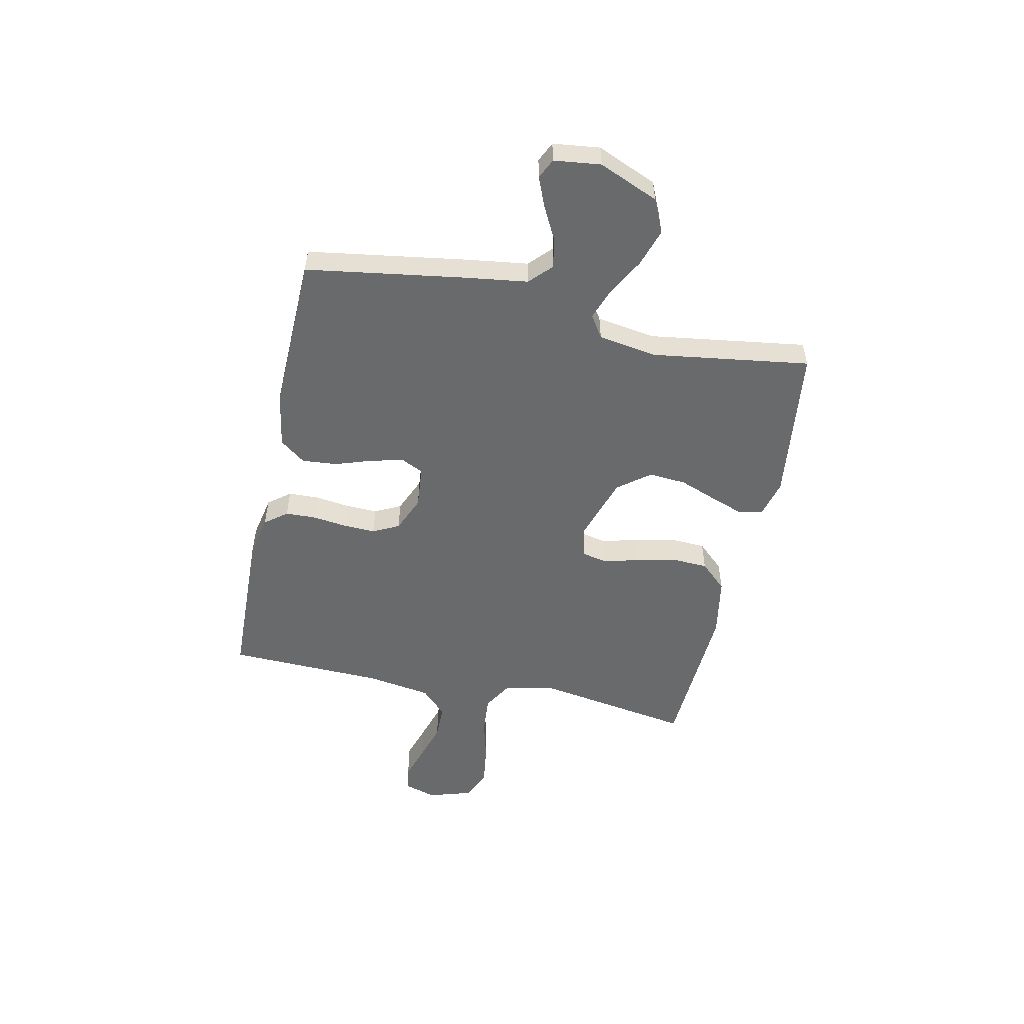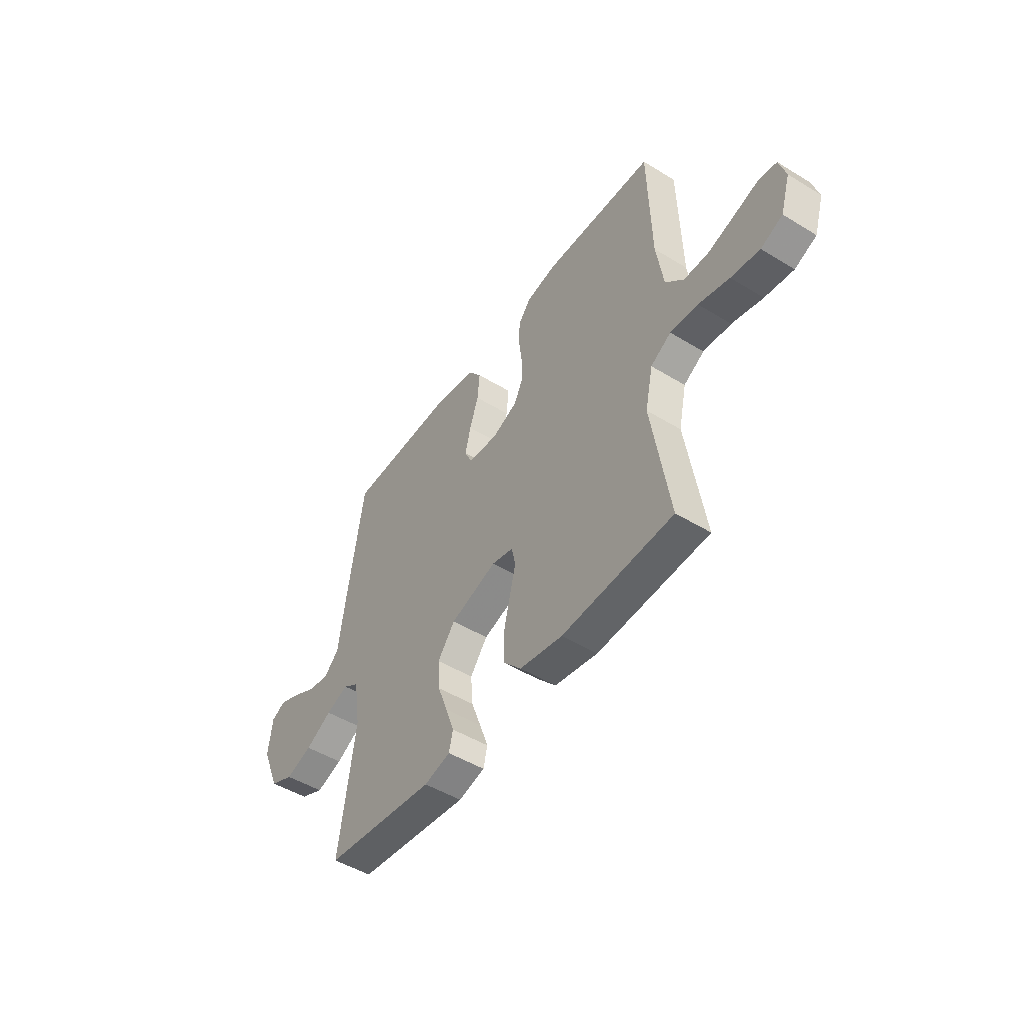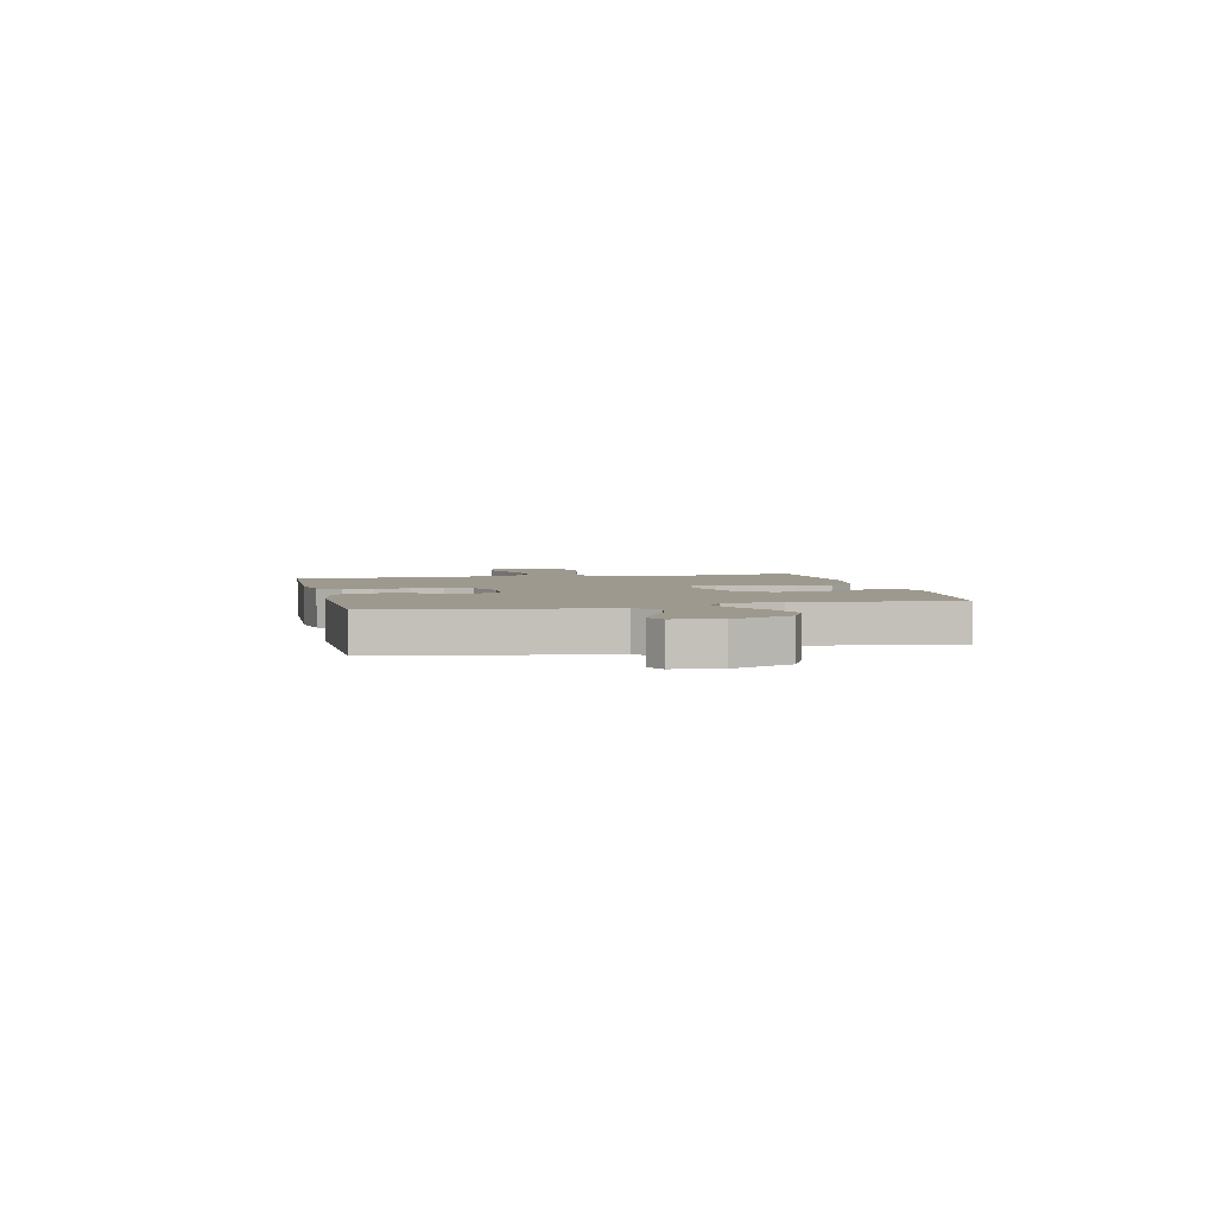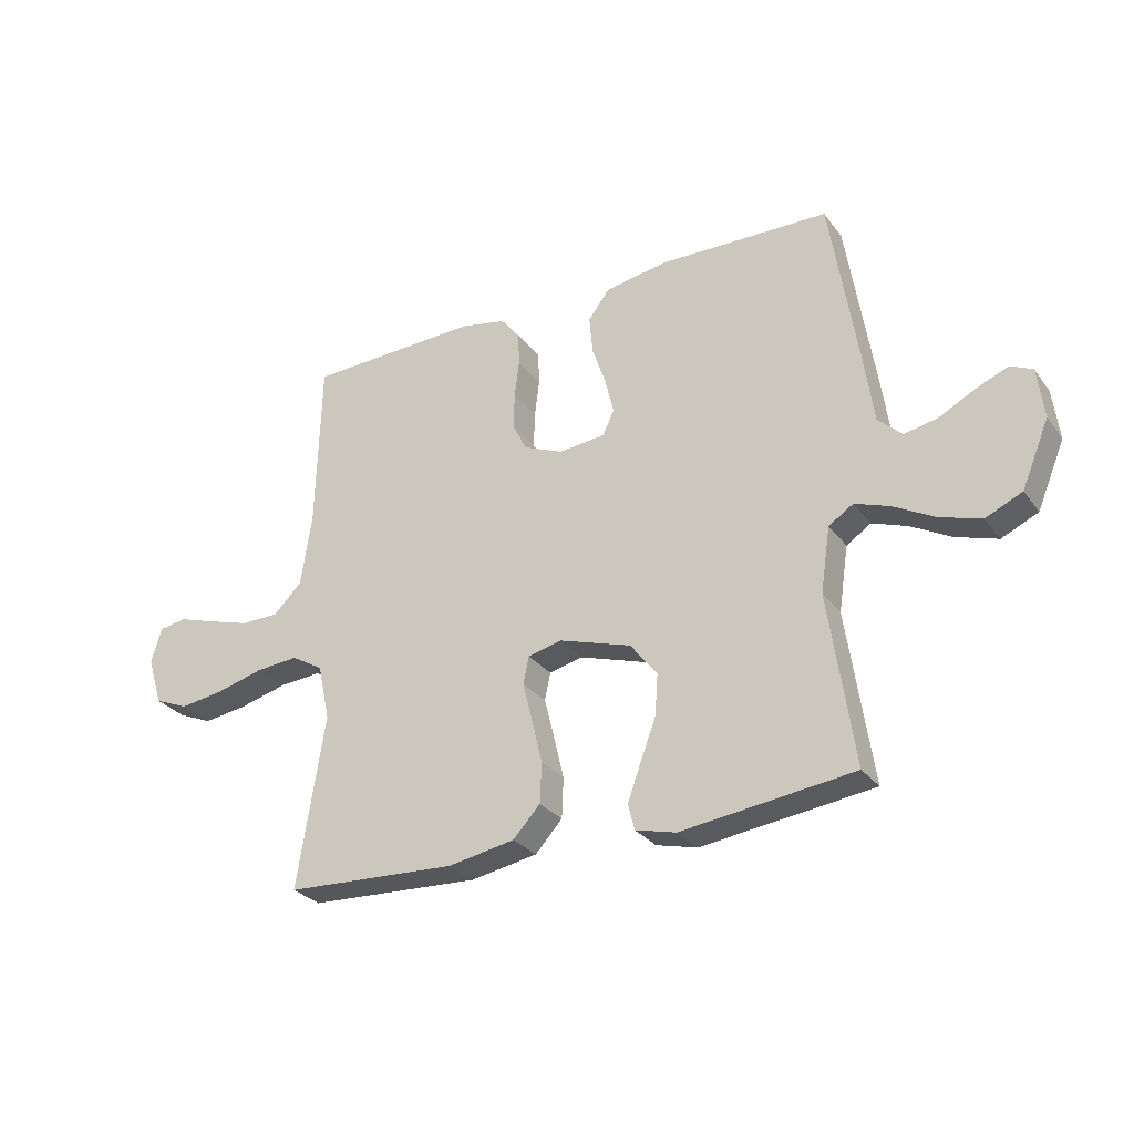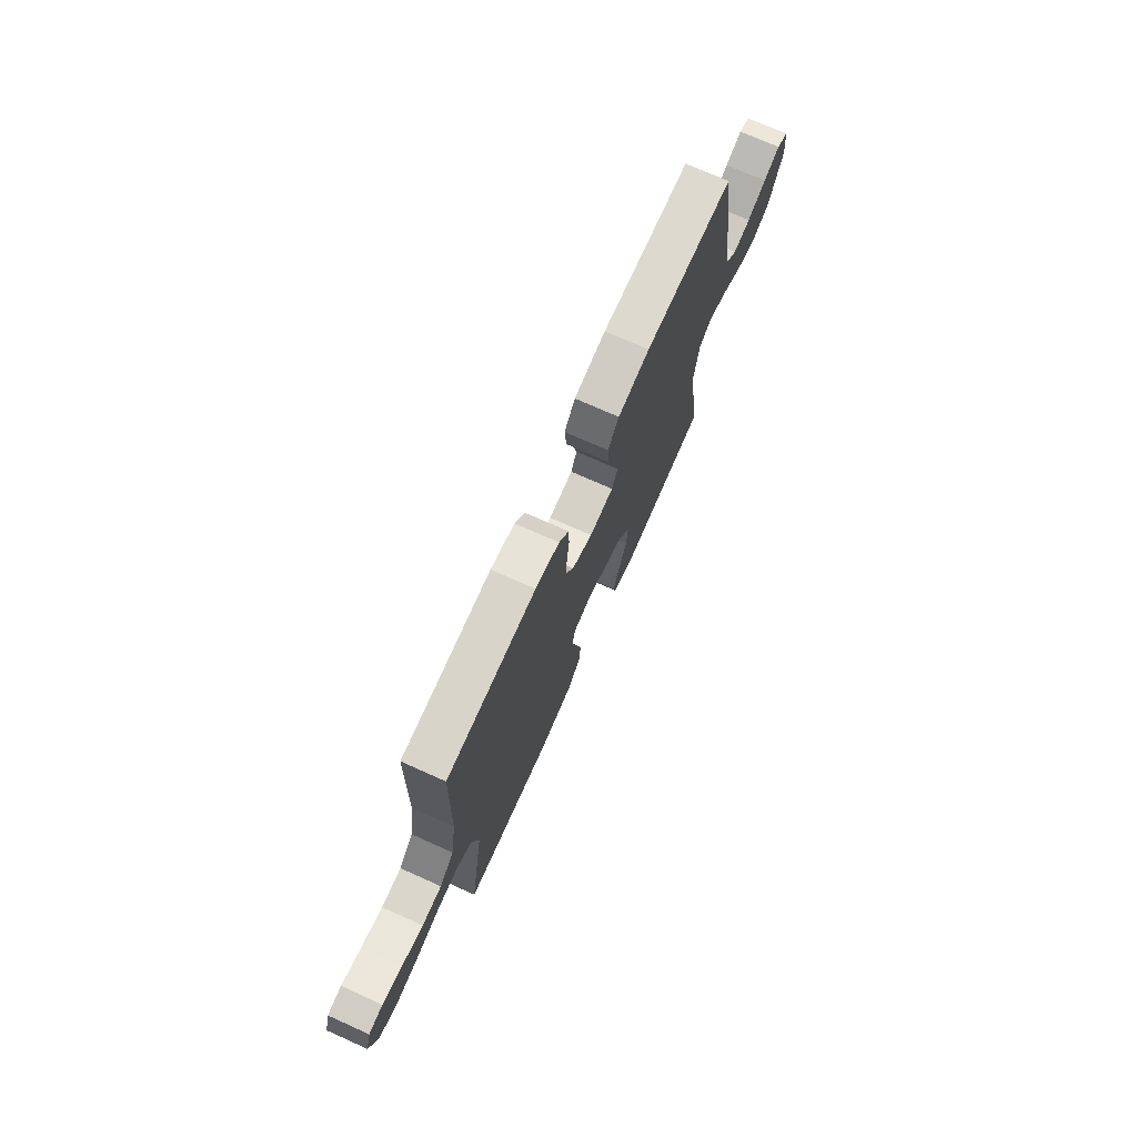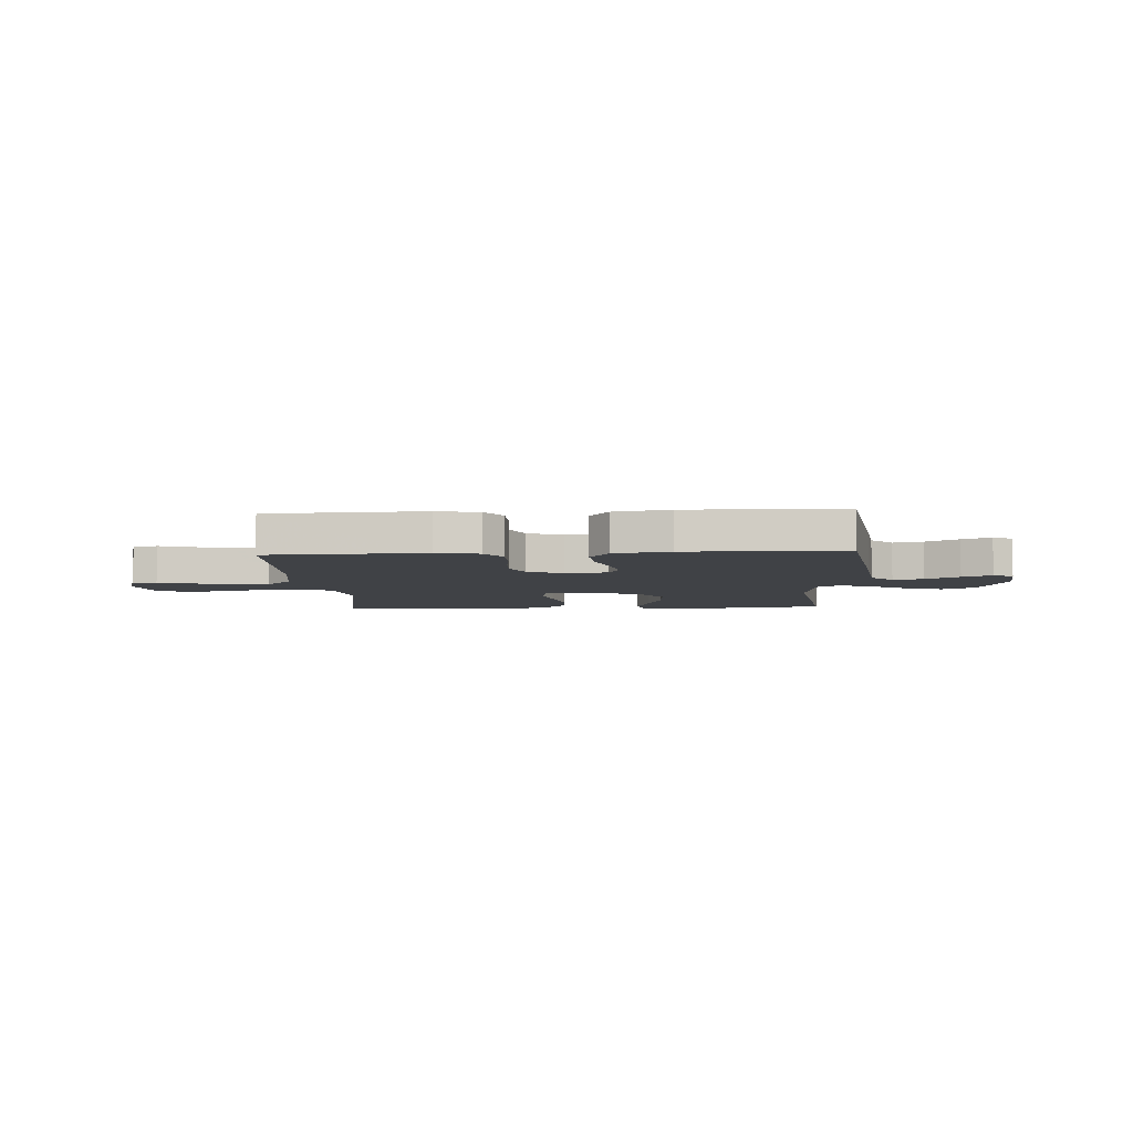
<metadata>
{"format":"obj","ext":"obj","renderer":"f3d","projection":"perspective","resolution":1024,"background":"white","views":[{"elev":-52.9,"azim":77.8,"up":"+Y"},{"elev":-48.6,"azim":-124.3,"up":"+Z"},{"elev":3.5,"azim":77.5,"up":"+Y"},{"elev":-28.6,"azim":29.3,"up":"+Z"},{"elev":73.1,"azim":-65.9,"up":"+Z"},{"elev":-6.4,"azim":3.3,"up":"+Y"}]}
</metadata>
<code>
v 0.5 0.07 0.5
v 0.547 0.07 0.2
v 0.564 0.07 0.079
v 0.606 0.07 0.039
v 0.664 0.07 0.051
v 0.727 0.07 0.084
v 0.783 0.07 0.107
v 0.821 0.07 0.089
v 0.832 0.07 0
v 0.784 0.07 -0.114
v 0.72 0.07 -0.143
v 0.648 0.07 -0.12
v 0.577 0.07 -0.081
v 0.516 0.07 -0.059
v 0.473 0.07 -0.087
v 0.456 0.07 -0.2
v 0.5 0.07 -0.5
v 0.2 0.07 -0.538
v 0.129 0.07 -0.52
v 0.118 0.07 -0.475
v 0.141 0.07 -0.411
v 0.168 0.07 -0.339
v 0.173 0.07 -0.268
v 0.126 0.07 -0.207
v 0 0.07 -0.167
v -0.059 0.07 -0.181
v -0.069 0.07 -0.229
v -0.052 0.07 -0.297
v -0.034 0.07 -0.373
v -0.037 0.07 -0.443
v -0.084 0.07 -0.494
v -0.2 0.07 -0.515
v -0.5 0.07 -0.5
v -0.452 0.07 -0.2
v -0.473 0.07 -0.103
v -0.528 0.07 -0.07
v -0.603 0.07 -0.076
v -0.686 0.07 -0.098
v -0.763 0.07 -0.109
v -0.822 0.07 -0.084
v -0.848 0.07 0
v -0.83 0.07 0.061
v -0.782 0.07 0.069
v -0.716 0.07 0.048
v -0.643 0.07 0.026
v -0.576 0.07 0.027
v -0.527 0.07 0.076
v -0.508 0.07 0.2
v -0.5 0.07 0.5
v -0.2 0.07 0.511
v -0.119 0.07 0.495
v -0.086 0.07 0.453
v -0.084 0.07 0.395
v -0.092 0.07 0.33
v -0.094 0.07 0.268
v -0.069 0.07 0.218
v 0 0.07 0.189
v 0.081 0.07 0.197
v 0.101 0.07 0.239
v 0.086 0.07 0.302
v 0.062 0.07 0.372
v 0.056 0.07 0.439
v 0.093 0.07 0.488
v 0.2 0.07 0.507
v 0.5 0 0.5
v 0.547 0 0.2
v 0.564 0 0.079
v 0.606 0 0.039
v 0.664 0 0.051
v 0.727 0 0.084
v 0.783 0 0.107
v 0.821 0 0.089
v 0.832 0 0
v 0.784 0 -0.114
v 0.72 0 -0.143
v 0.648 0 -0.12
v 0.577 0 -0.081
v 0.516 0 -0.059
v 0.473 0 -0.087
v 0.456 0 -0.2
v 0.5 0 -0.5
v 0.2 0 -0.538
v 0.129 0 -0.52
v 0.118 0 -0.475
v 0.141 0 -0.411
v 0.168 0 -0.339
v 0.173 0 -0.268
v 0.126 0 -0.207
v 0 0 -0.167
v -0.059 0 -0.181
v -0.069 0 -0.229
v -0.052 0 -0.297
v -0.034 0 -0.373
v -0.037 0 -0.443
v -0.084 0 -0.494
v -0.2 0 -0.515
v -0.5 0 -0.5
v -0.452 0 -0.2
v -0.473 0 -0.103
v -0.528 0 -0.07
v -0.603 0 -0.076
v -0.686 0 -0.098
v -0.763 0 -0.109
v -0.822 0 -0.084
v -0.848 0 0
v -0.83 0 0.061
v -0.782 0 0.069
v -0.716 0 0.048
v -0.643 0 0.026
v -0.576 0 0.027
v -0.527 0 0.076
v -0.508 0 0.2
v -0.5 0 0.5
v -0.2 0 0.511
v -0.119 0 0.495
v -0.086 0 0.453
v -0.084 0 0.395
v -0.092 0 0.33
v -0.094 0 0.268
v -0.069 0 0.218
v 0 0 0.189
v 0.081 0 0.197
v 0.101 0 0.239
v 0.086 0 0.302
v 0.062 0 0.372
v 0.056 0 0.439
v 0.093 0 0.488
v 0.2 0 0.507
f 1 2 3
f 64 1 3
f 63 64 3
f 62 63 3
f 61 62 3
f 60 61 3
f 59 60 3 4
f 58 59 4
f 57 58 4
f 52 53 54
f 51 52 54
f 50 51 54
f 49 50 54
f 48 49 54
f 47 48 54 55
f 46 47 55 56
f 42 43 44
f 41 42 44
f 40 41 44
f 39 40 44
f 38 39 44
f 37 38 44
f 36 37 44 45
f 35 36 45 46
f 32 33 34
f 31 32 34
f 30 31 34
f 29 30 34
f 28 29 34
f 27 28 34
f 26 27 34 35
f 46 56 57
f 35 46 57
f 26 35 57
f 25 26 57
f 20 21 22
f 19 20 22
f 18 19 22
f 17 18 22
f 16 17 22
f 15 16 22 23
f 14 15 23 24
f 11 12 13
f 10 11 13
f 9 10 13
f 8 9 13
f 7 8 13
f 6 7 13
f 5 6 13
f 4 5 13 14
f 24 25 57
f 14 24 57
f 4 14 57
f 67 66 65
f 67 65 128
f 67 128 127
f 67 127 126
f 67 126 125
f 67 125 124
f 68 67 124 123
f 68 123 122
f 68 122 121
f 118 117 116
f 118 116 115
f 118 115 114
f 118 114 113
f 118 113 112
f 119 118 112 111
f 120 119 111 110
f 108 107 106
f 108 106 105
f 108 105 104
f 108 104 103
f 108 103 102
f 108 102 101
f 109 108 101 100
f 110 109 100 99
f 98 97 96
f 98 96 95
f 98 95 94
f 98 94 93
f 98 93 92
f 98 92 91
f 99 98 91 90
f 121 120 110
f 121 110 99
f 121 99 90
f 121 90 89
f 86 85 84
f 86 84 83
f 86 83 82
f 86 82 81
f 86 81 80
f 87 86 80 79
f 88 87 79 78
f 77 76 75
f 77 75 74
f 77 74 73
f 77 73 72
f 77 72 71
f 77 71 70
f 77 70 69
f 78 77 69 68
f 121 89 88
f 121 88 78
f 121 78 68
f 1 65 66 2
f 2 66 67 3
f 3 67 68 4
f 4 68 69 5
f 5 69 70 6
f 6 70 71 7
f 7 71 72 8
f 8 72 73 9
f 9 73 74 10
f 10 74 75 11
f 11 75 76 12
f 12 76 77 13
f 13 77 78 14
f 14 78 79 15
f 15 79 80 16
f 16 80 81 17
f 17 81 82 18
f 18 82 83 19
f 19 83 84 20
f 20 84 85 21
f 21 85 86 22
f 22 86 87 23
f 23 87 88 24
f 24 88 89 25
f 25 89 90 26
f 26 90 91 27
f 27 91 92 28
f 28 92 93 29
f 29 93 94 30
f 30 94 95 31
f 31 95 96 32
f 32 96 97 33
f 33 97 98 34
f 34 98 99 35
f 35 99 100 36
f 36 100 101 37
f 37 101 102 38
f 38 102 103 39
f 39 103 104 40
f 40 104 105 41
f 41 105 106 42
f 42 106 107 43
f 43 107 108 44
f 44 108 109 45
f 45 109 110 46
f 46 110 111 47
f 47 111 112 48
f 48 112 113 49
f 49 113 114 50
f 50 114 115 51
f 51 115 116 52
f 52 116 117 53
f 53 117 118 54
f 54 118 119 55
f 55 119 120 56
f 56 120 121 57
f 57 121 122 58
f 58 122 123 59
f 59 123 124 60
f 60 124 125 61
f 61 125 126 62
f 62 126 127 63
f 63 127 128 64
f 64 128 65 1

</code>
